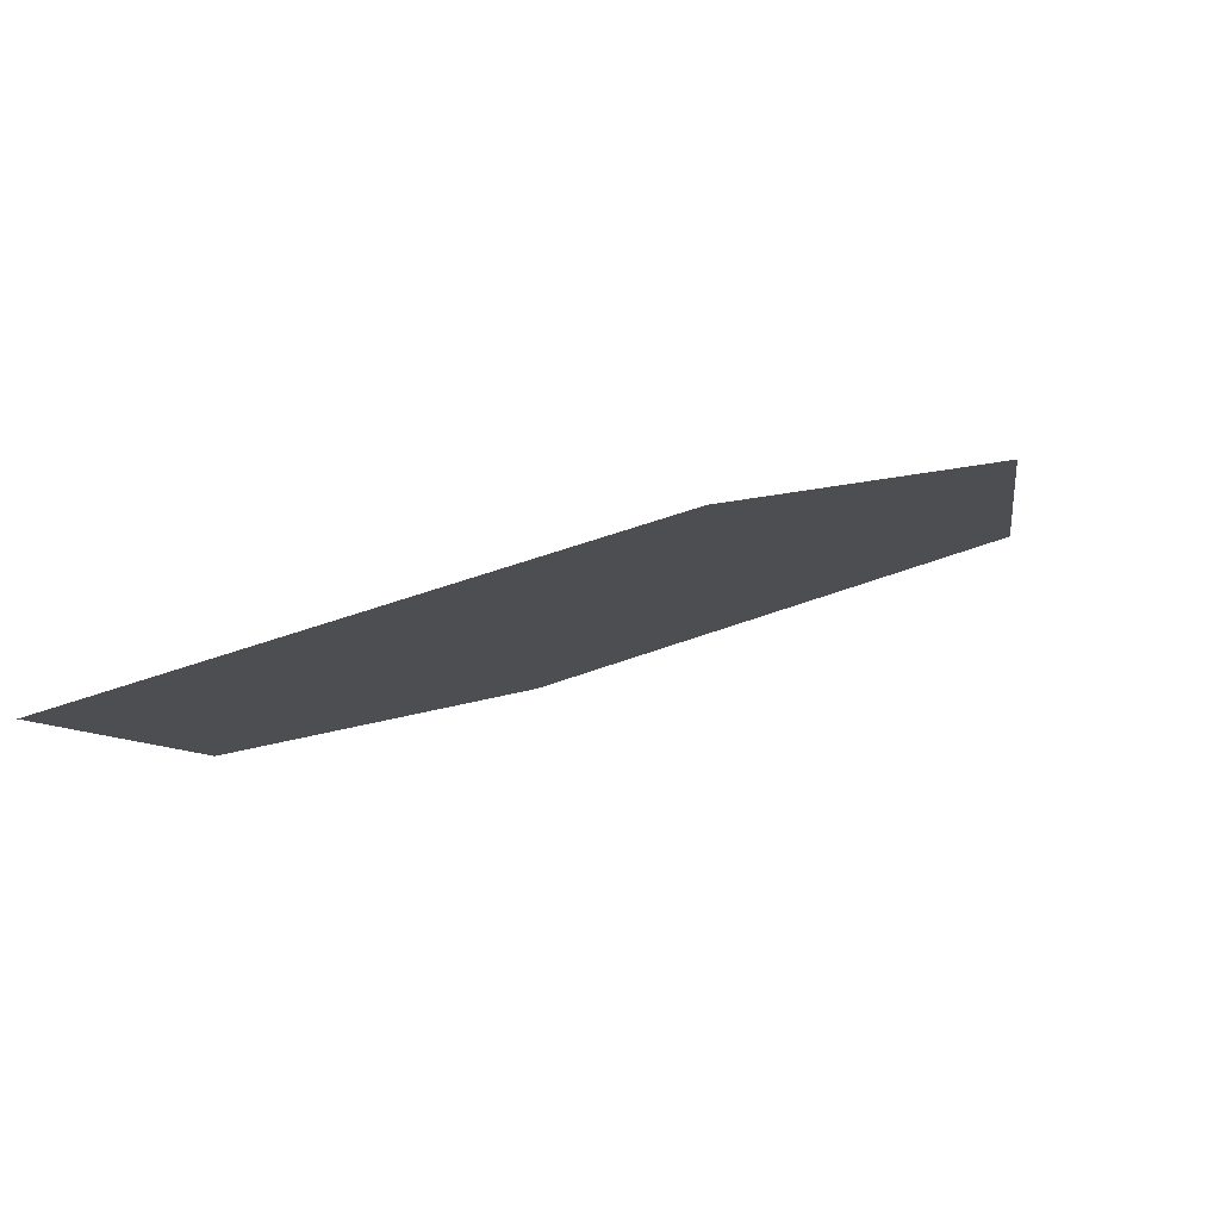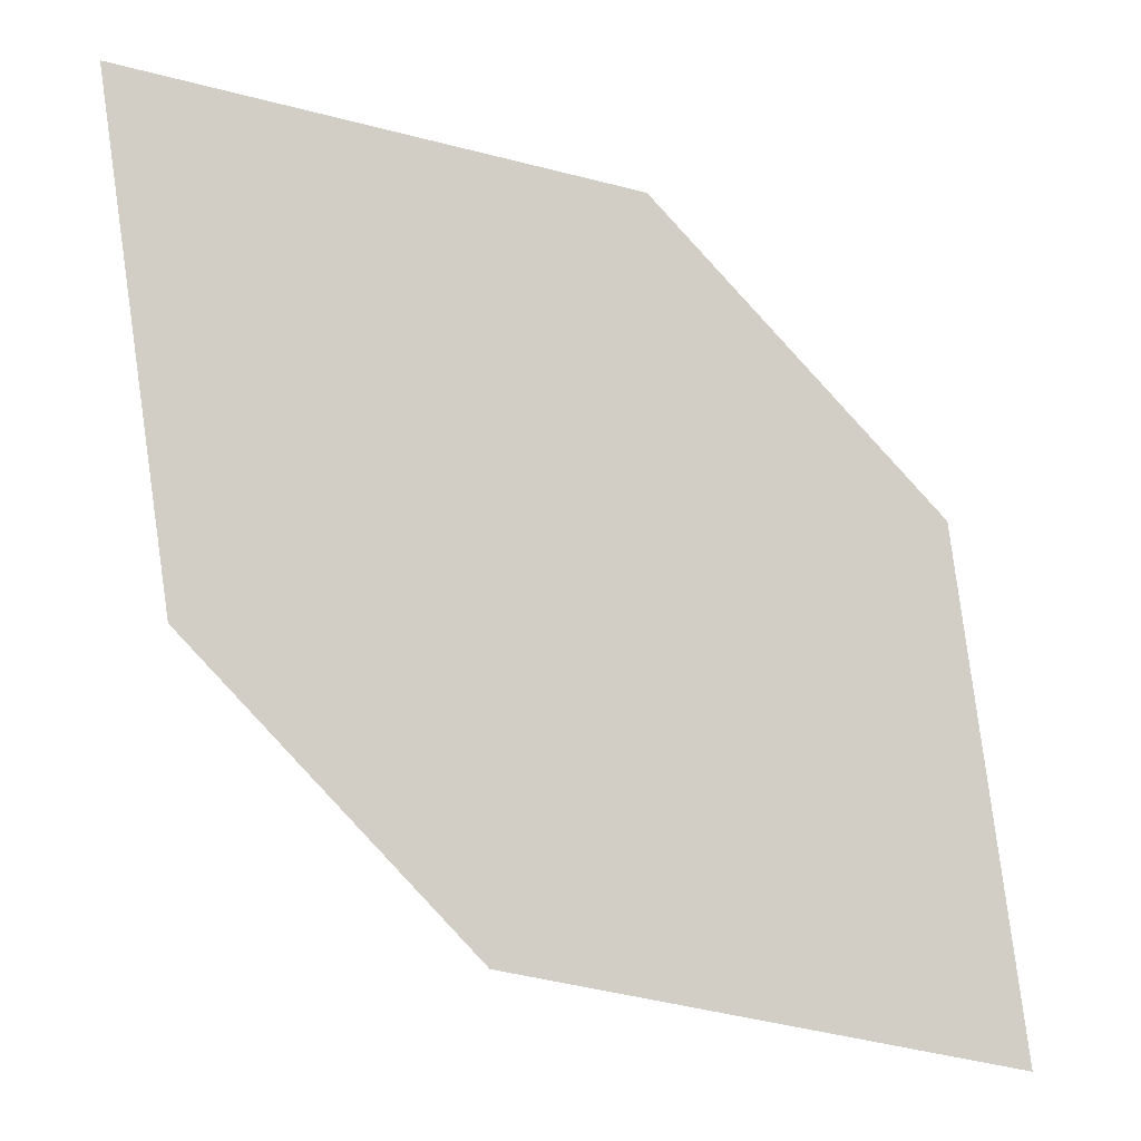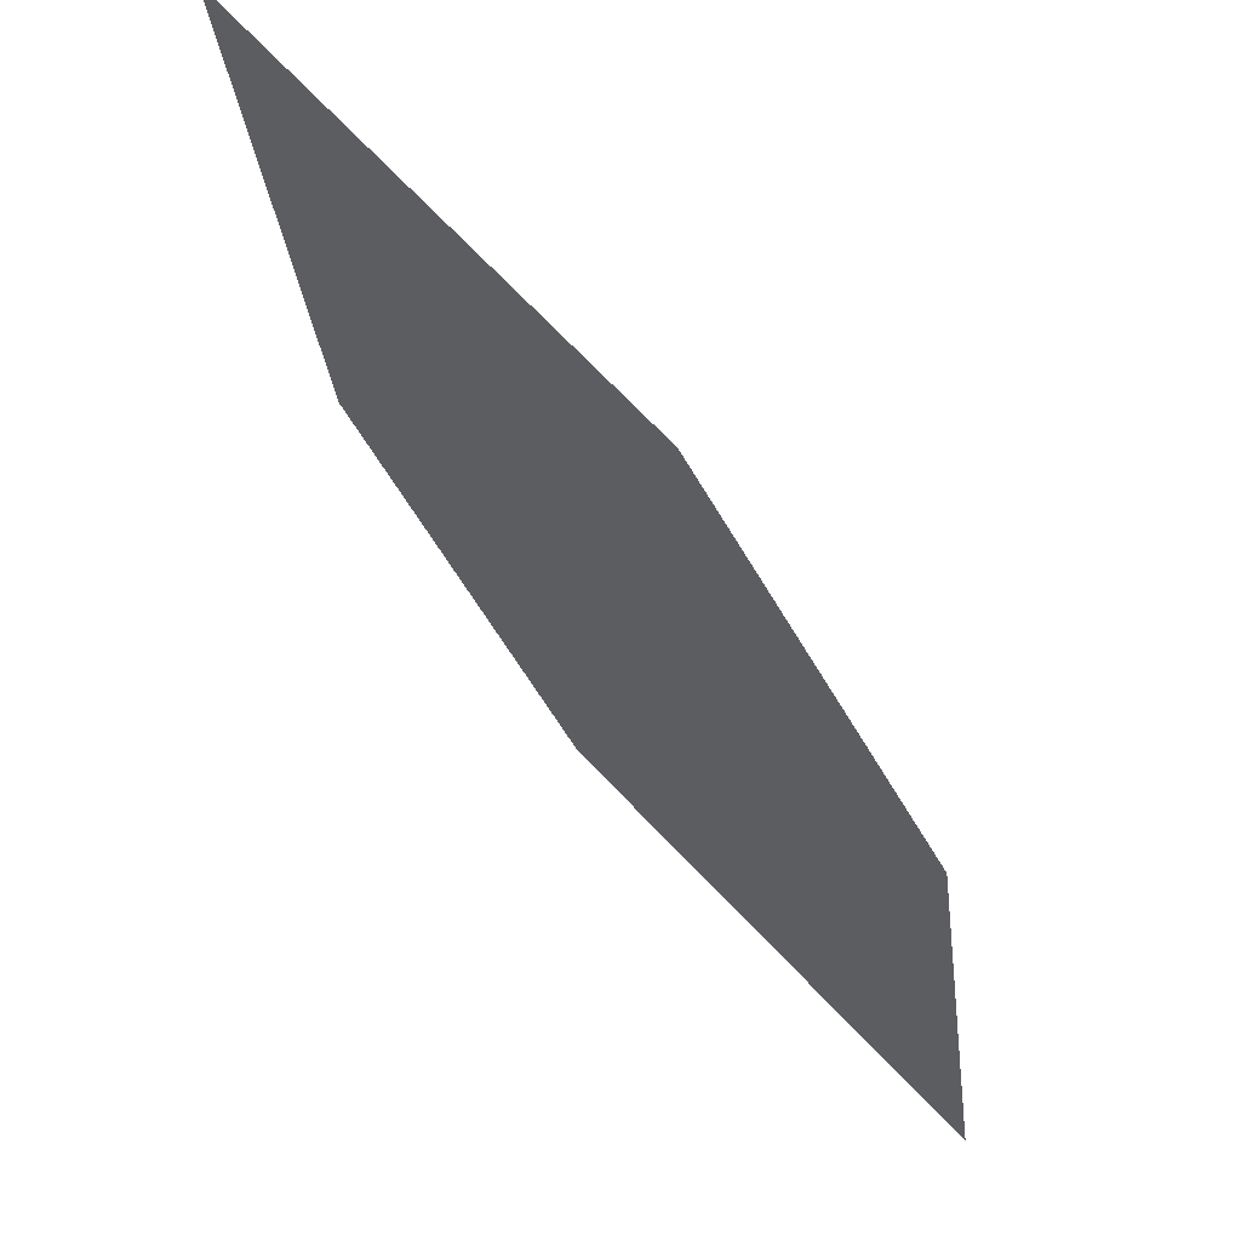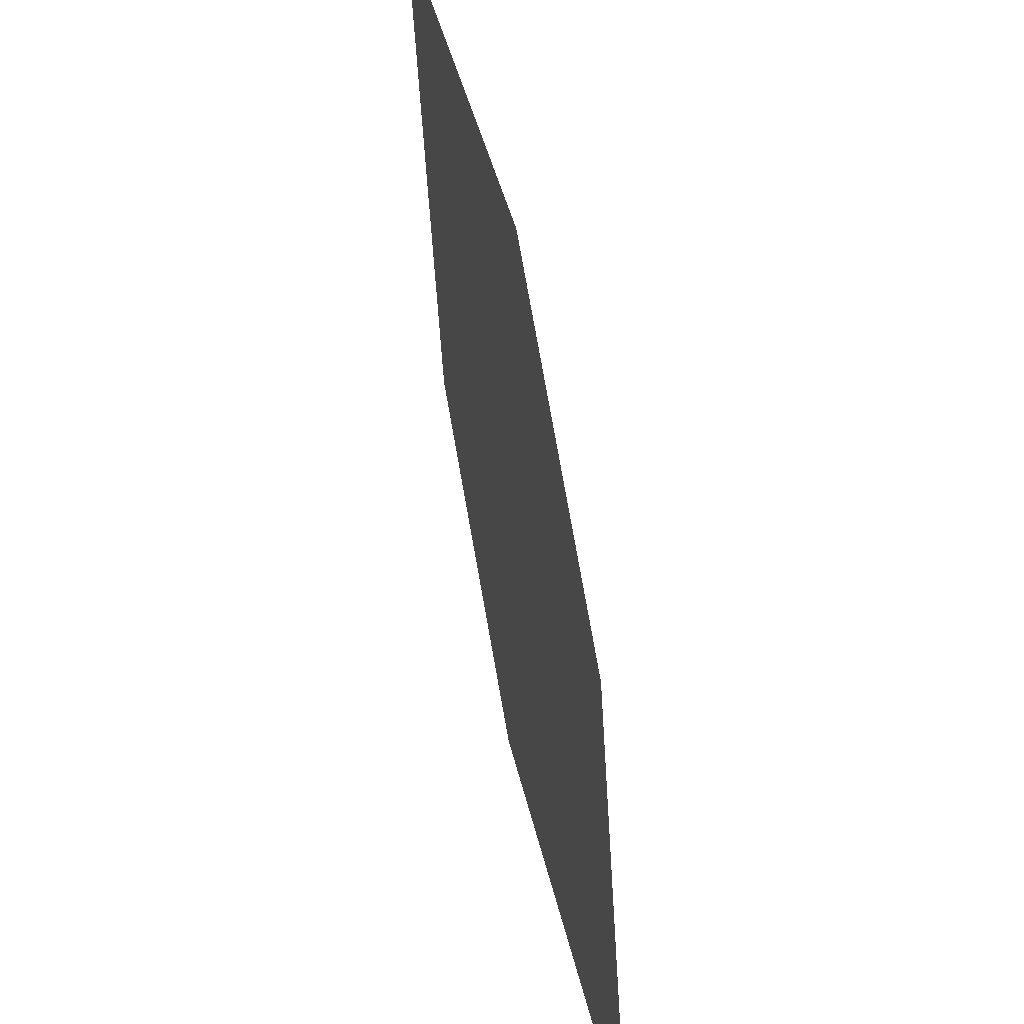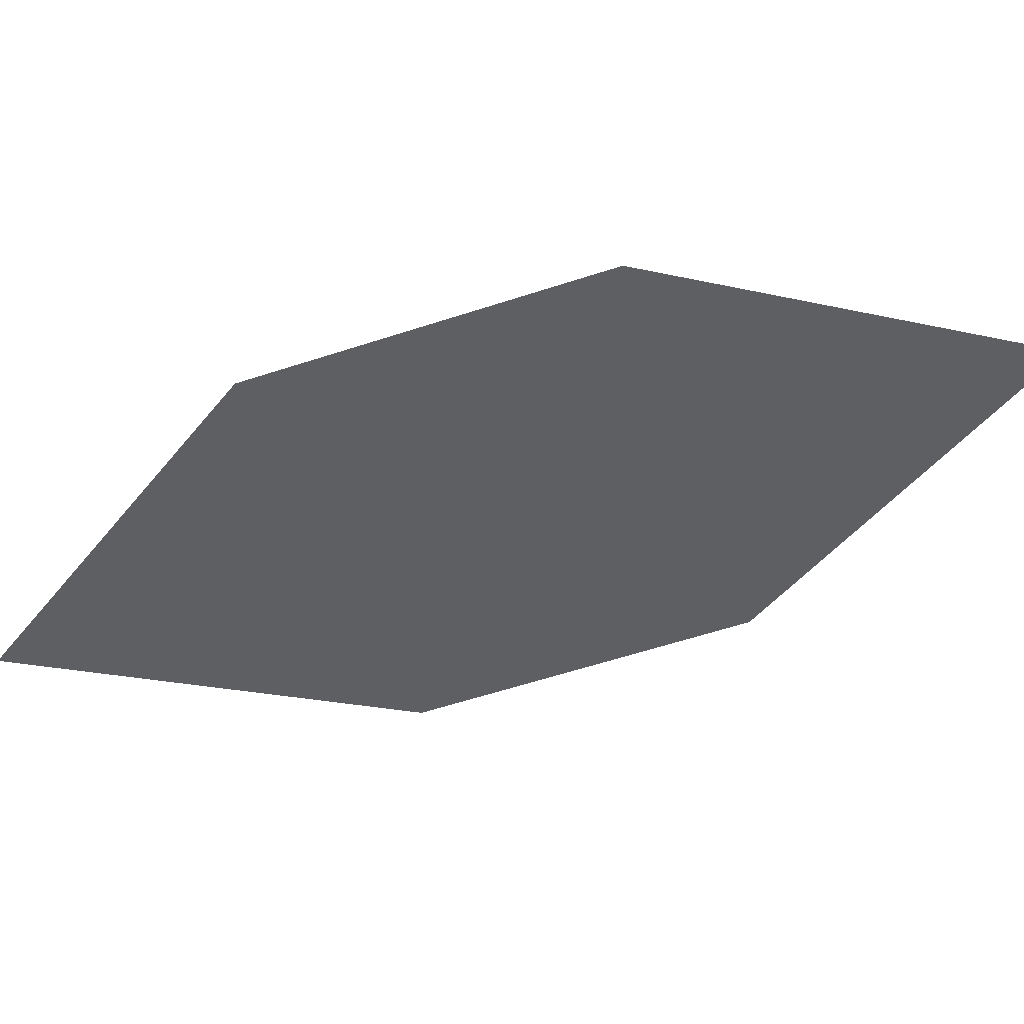
<metadata>
{"format":"obj","ext":"obj","renderer":"f3d","projection":"perspective","resolution":1024,"background":"white","views":[{"elev":79.6,"azim":143.8,"up":"+Y"},{"elev":-10.1,"azim":151.6,"up":"+Y"},{"elev":60.8,"azim":-151.7,"up":"+Y"},{"elev":34.2,"azim":-119.7,"up":"+Y"},{"elev":-27.3,"azim":61.7,"up":"+Z"}]}
</metadata>
<code>
o leaves.057
v 0.264 0.1596 0.7912
v 0.2926 0.1649 0.7997
v 0.3137 0.2125 0.8044
v 0.2685 0.1896 0.7915
v 0.2851 0.2072 0.7959
v 0.3092 0.1826 0.8041
f 1 2 6 3
f 1 3 5 4

</code>
